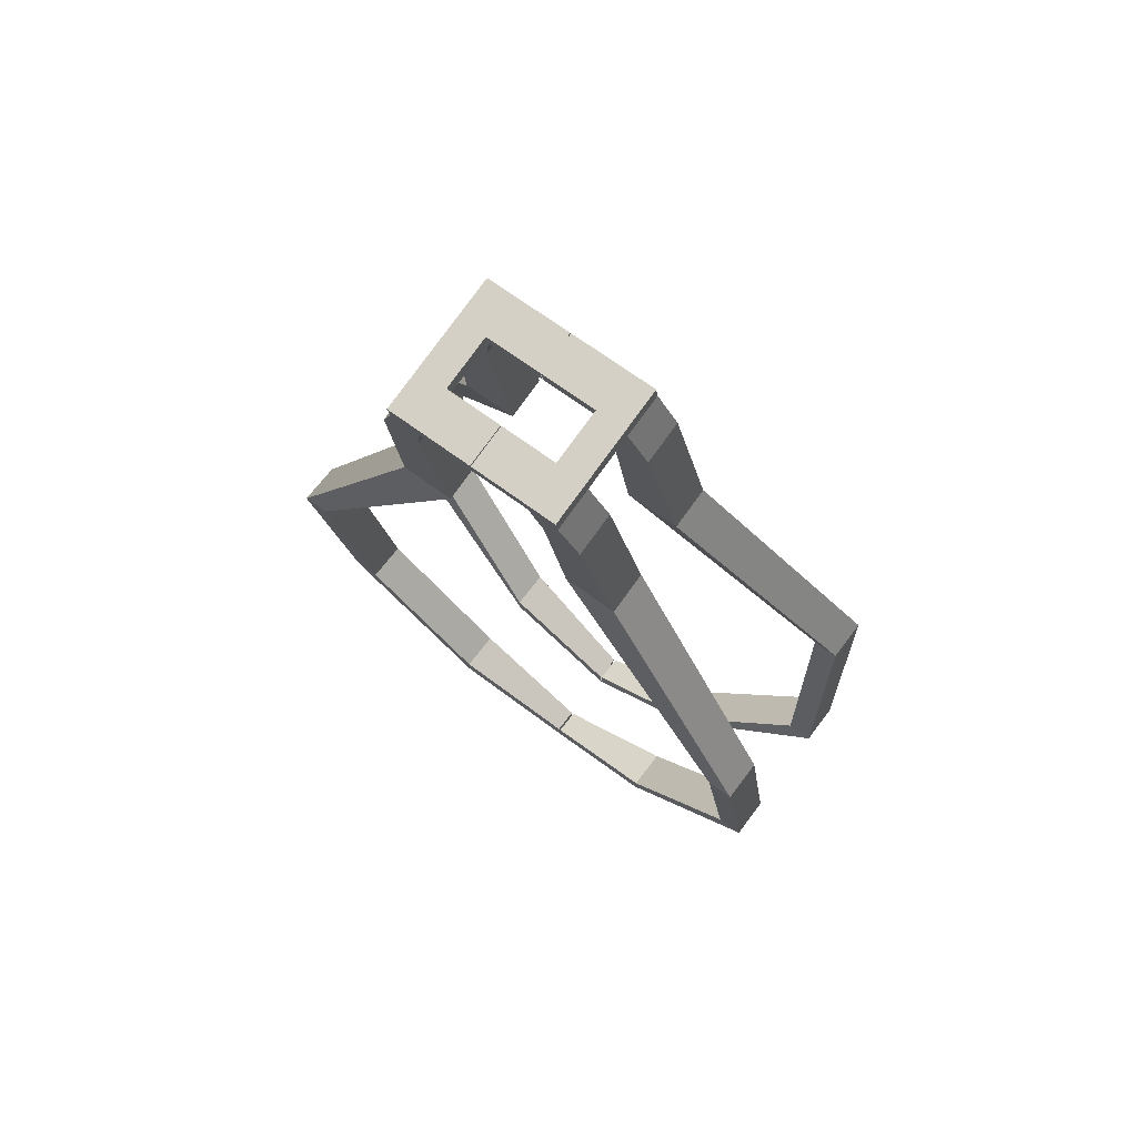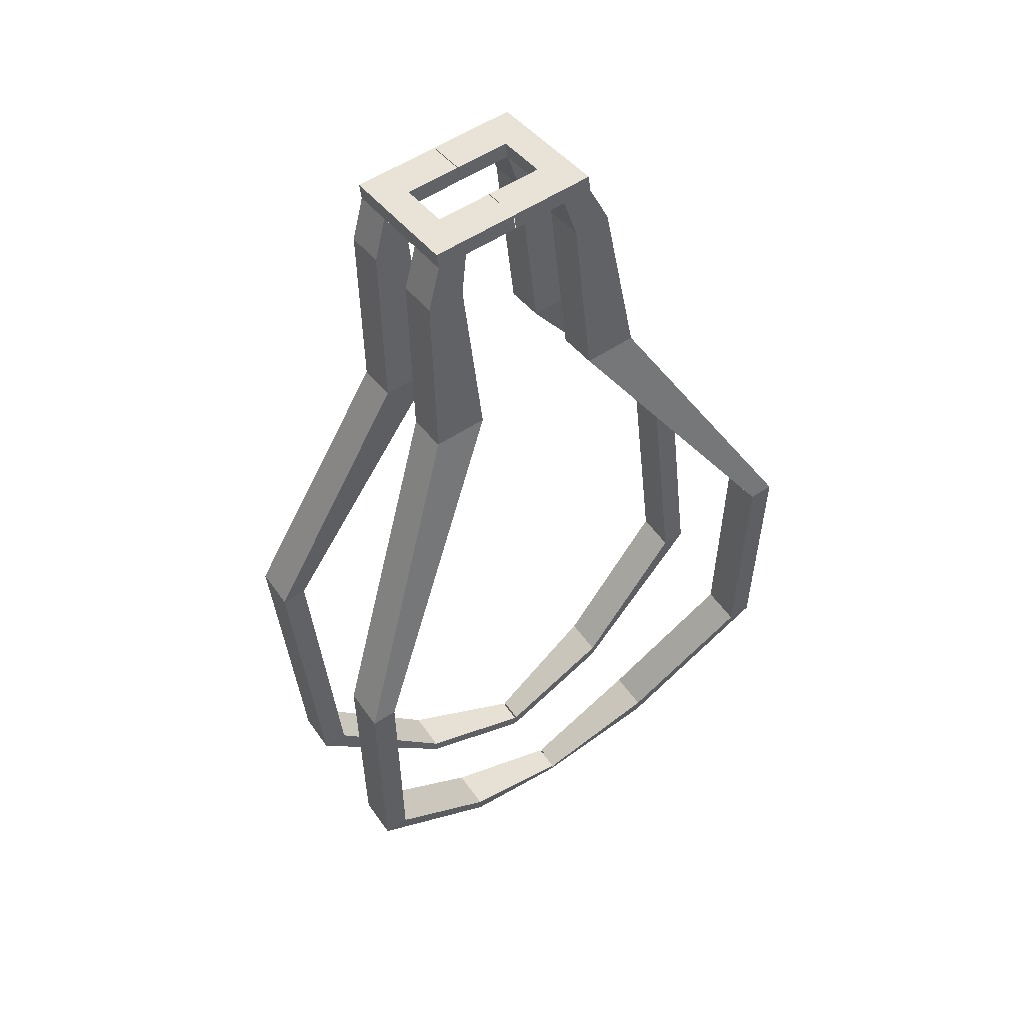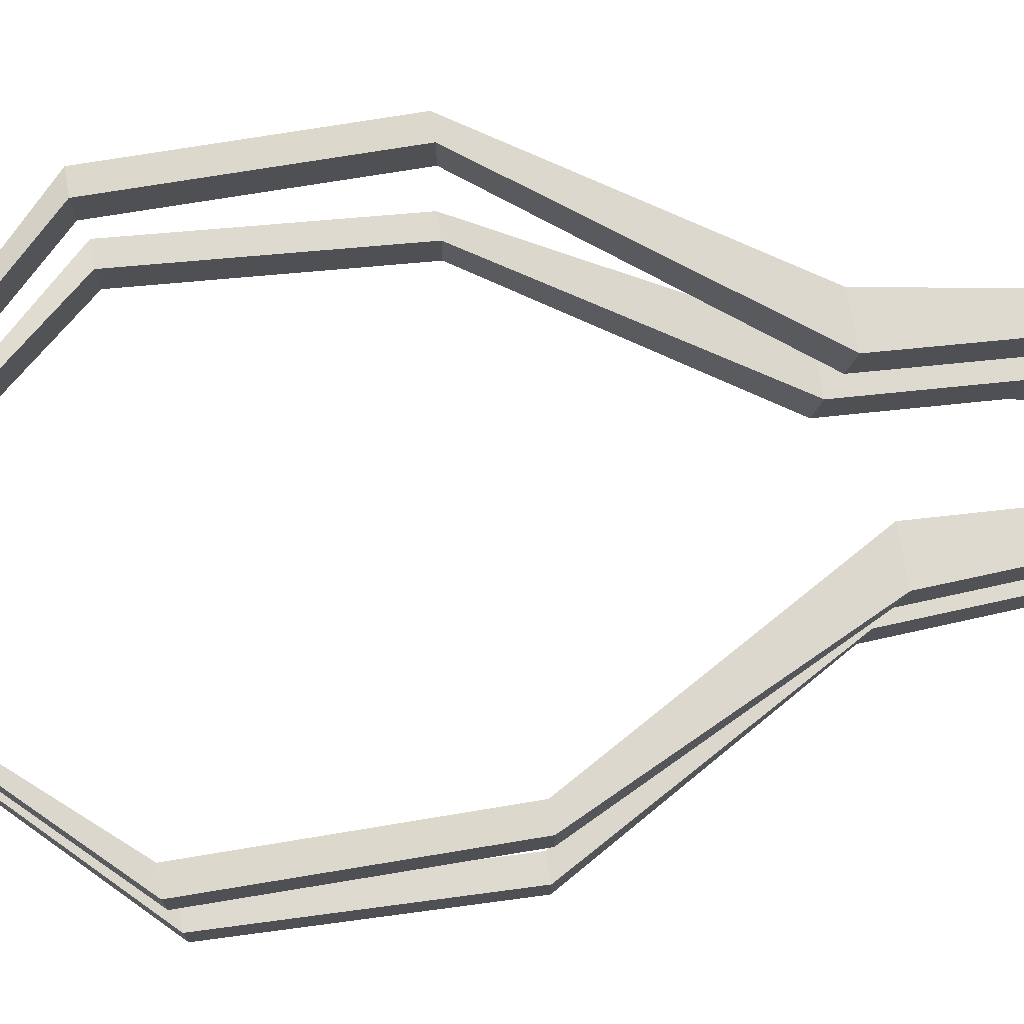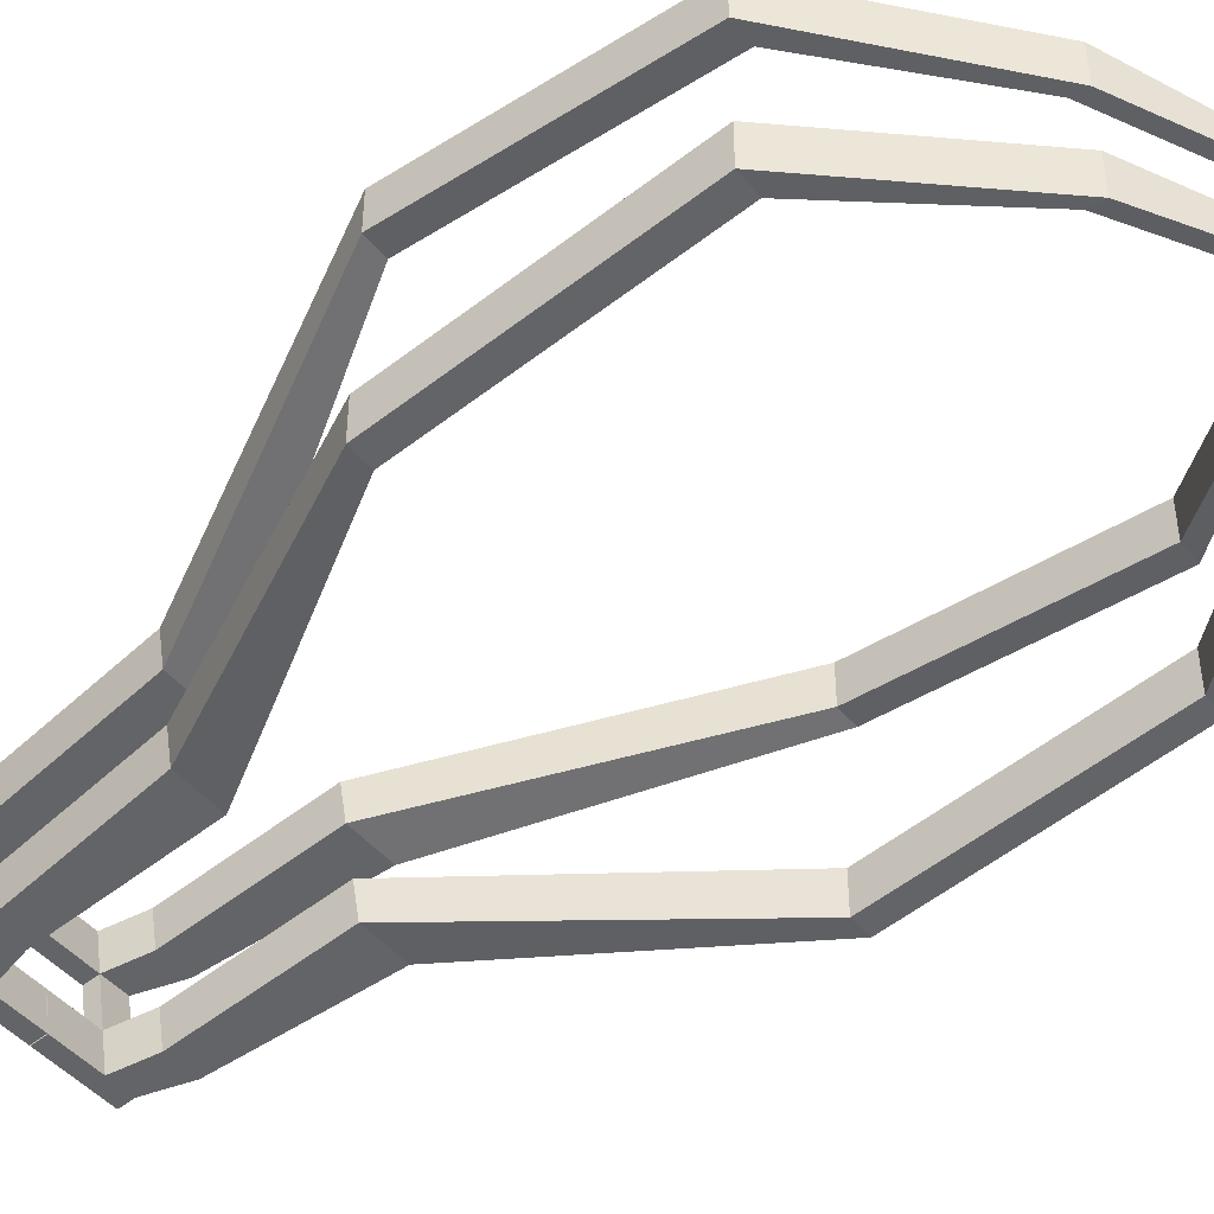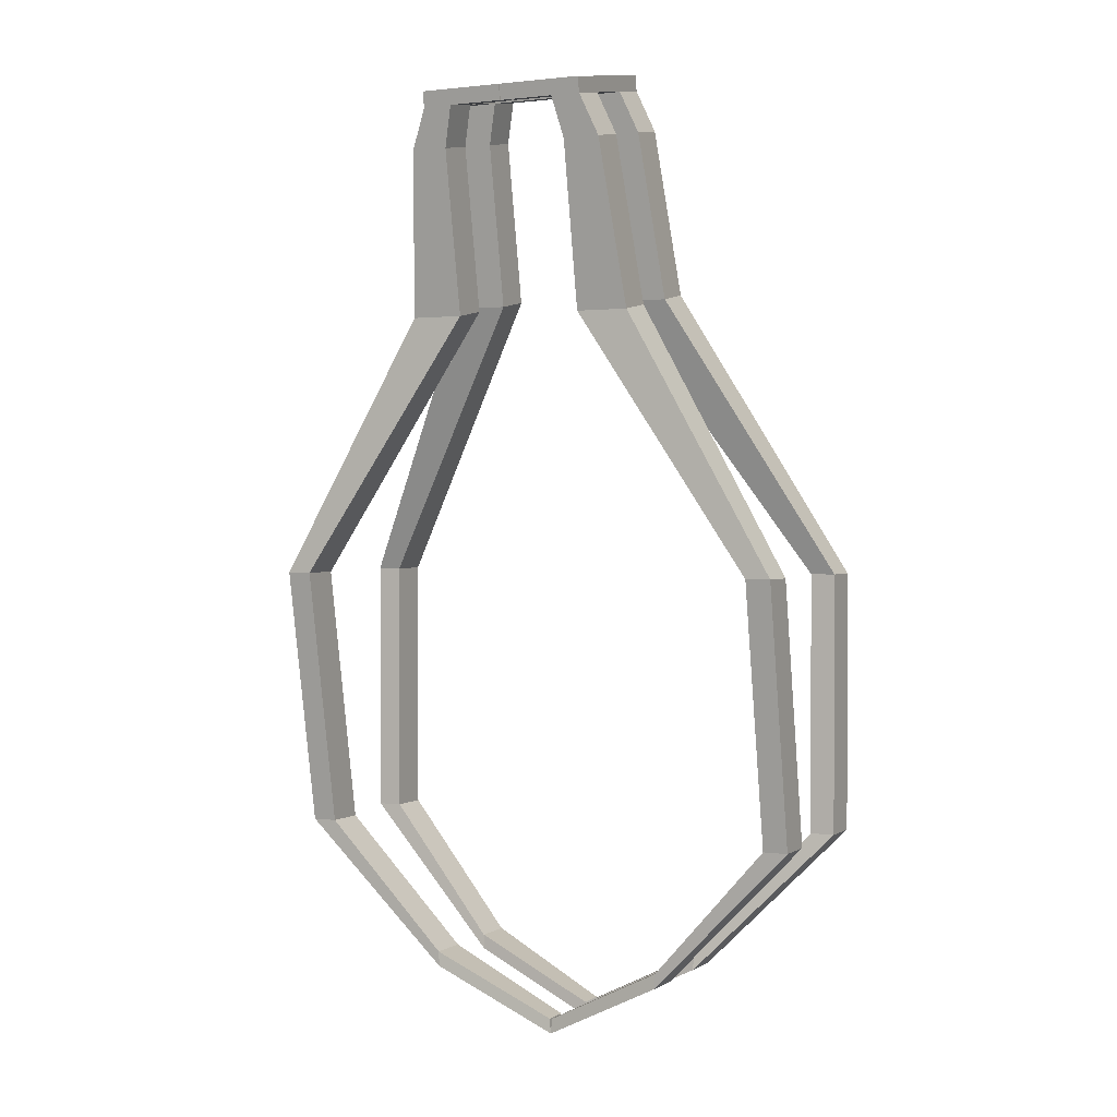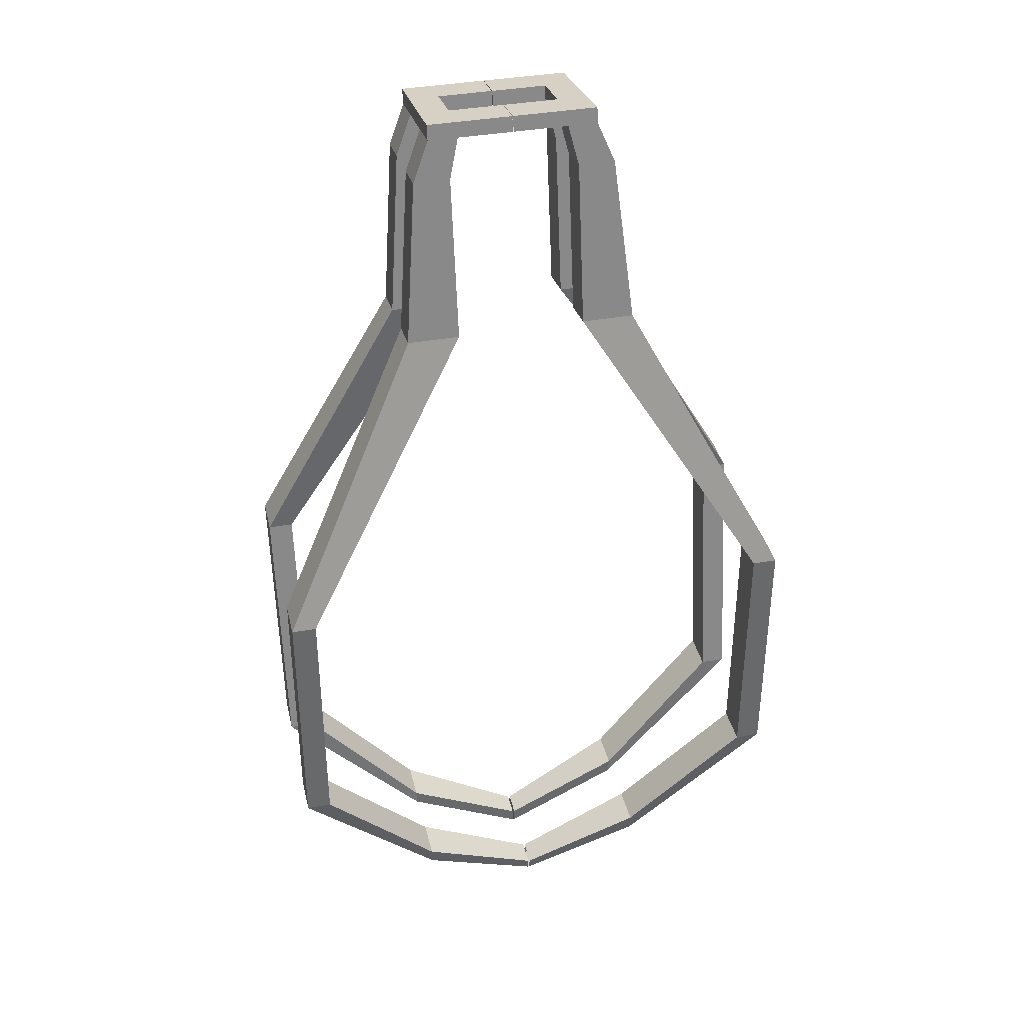
<metadata>
{"format":"obj","ext":"obj","renderer":"f3d","projection":"perspective","resolution":1024,"background":"white","views":[{"elev":67.4,"azim":36.8,"up":"+Z"},{"elev":55.8,"azim":145.2,"up":"+Z"},{"elev":72.7,"azim":-99.4,"up":"+Y"},{"elev":-44.5,"azim":126.1,"up":"+Y"},{"elev":1.3,"azim":26.3,"up":"+Z"},{"elev":37.7,"azim":167.0,"up":"+Z"}]}
</metadata>
<code>
o Cube_Cube.001
v -0.0976 0.01003 -0.1377
v -0.0976 0.02504 -0.1377
v -0.08853 0.01003 -0.1377
v -0.08853 0.02504 -0.1377
v -0.0976 -0.007503 -0.04147
v -0.0976 0.007503 -0.04147
v -0.08853 -0.007503 -0.04147
v -0.08853 0.007503 -0.04147
v -0.024 0.008515 0.05564
v -0.024 -0.006247 0.05295
v -0.04319 -0.006247 0.05295
v -0.04319 0.008515 0.05564
v -0.024 -0.002317 0.115
v -0.024 -0.01708 0.1123
v -0.03739 -0.01708 0.1123
v -0.03739 -0.002317 0.115
v -0.02044 -0.005003 0.1297
v -0.02044 -0.01977 0.127
v -0.03127 -0.01977 0.127
v -0.03127 -0.005003 0.1297
v -0.04519 0.01473 -0.1857
v -0.04494 0.01473 -0.1911
v -0.04494 0.02974 -0.1911
v -0.04519 0.02974 -0.1857
v -0.00069 0.02028 -0.2078
v -0.000439 0.02028 -0.2133
v -0.000439 0.02974 -0.2133
v -0.00069 0.02974 -0.2078
v -0.02044 -0.006022 0.1353
v -0.02044 -0.02078 0.1326
v -0.03127 -0.02078 0.1326
v -0.03127 -0.006022 0.1353
v -0.000456 -0.005003 0.1297
v -0.000456 -0.01977 0.127
v -0.000456 -0.006022 0.1353
v -0.000456 -0.02078 0.1326
v 0.09694 0.02504 -0.1377
v 0.09694 0.01003 -0.1377
v 0.08788 0.02504 -0.1377
v 0.08788 0.01003 -0.1377
v 0.09694 0.007503 -0.04147
v 0.09694 -0.007503 -0.04147
v 0.08788 0.007503 -0.04147
v 0.08788 -0.007503 -0.04147
v 0.02335 -0.006247 0.05295
v 0.02335 0.008515 0.05564
v 0.04254 0.008515 0.05564
v 0.04254 -0.006247 0.05295
v 0.02335 -0.01708 0.1123
v 0.02335 -0.002317 0.115
v 0.03673 -0.002317 0.115
v 0.03673 -0.01708 0.1123
v 0.01978 -0.01977 0.127
v 0.01978 -0.005003 0.1297
v 0.03062 -0.005003 0.1297
v 0.03062 -0.01977 0.127
v 0.04453 0.02974 -0.1857
v 0.04428 0.02974 -0.1911
v 0.04428 0.01473 -0.1911
v 0.04453 0.01473 -0.1857
v 3.5e-05 0.02974 -0.2078
v -0.000216 0.02974 -0.2133
v -0.000216 0.02028 -0.2133
v 3.5e-05 0.02028 -0.2078
v 0.01978 -0.02078 0.1326
v 0.01978 -0.006022 0.1353
v 0.03062 -0.006022 0.1353
v 0.03062 -0.02078 0.1326
v -0.000199 -0.01977 0.127
v -0.000199 -0.005003 0.1297
v -0.000199 -0.02078 0.1326
v -0.000199 -0.006022 0.1353
v -0.0976 0.05926 -0.1377
v -0.0976 0.07426 -0.1377
v -0.08853 0.05926 -0.1377
v -0.08853 0.07426 -0.1377
v -0.0976 0.05926 -0.04147
v -0.0976 0.07426 -0.04147
v -0.08853 0.05926 -0.04147
v -0.08853 0.07426 -0.04147
v -0.024 0.04238 0.06182
v -0.024 0.02761 0.05913
v -0.04319 0.02761 0.05913
v -0.04319 0.04238 0.06182
v -0.024 0.03154 0.1212
v -0.024 0.01678 0.1185
v -0.03739 0.01678 0.1185
v -0.03739 0.03154 0.1212
v -0.02044 0.02886 0.1359
v -0.02044 0.0141 0.1332
v -0.03127 0.0141 0.1332
v -0.03127 0.02886 0.1359
v -0.04519 0.05089 -0.1857
v -0.04494 0.05089 -0.1911
v -0.04494 0.06589 -0.1911
v -0.04519 0.06589 -0.1857
v -0.00069 0.05089 -0.2078
v -0.000439 0.05089 -0.2133
v -0.000439 0.05946 -0.2133
v -0.00069 0.06092 -0.2078
v -0.02044 0.02784 0.1415
v -0.02044 0.01308 0.1388
v -0.03127 0.01308 0.1388
v -0.03127 0.02784 0.1415
v -0.000456 0.02886 0.1359
v -0.000456 0.0141 0.1332
v -0.000456 0.02784 0.1415
v -0.000456 0.01308 0.1388
v 0.09694 0.07426 -0.1377
v 0.09694 0.05926 -0.1377
v 0.08788 0.07426 -0.1377
v 0.08788 0.05926 -0.1377
v 0.09694 0.07426 -0.04147
v 0.09694 0.05926 -0.04147
v 0.08788 0.07426 -0.04147
v 0.08788 0.05926 -0.04147
v 0.02335 0.02761 0.05913
v 0.02335 0.04238 0.06182
v 0.04254 0.04238 0.06182
v 0.04254 0.02761 0.05913
v 0.02335 0.01678 0.1185
v 0.02335 0.03154 0.1212
v 0.03673 0.03154 0.1212
v 0.03673 0.01678 0.1185
v 0.01978 0.0141 0.1332
v 0.01978 0.02886 0.1359
v 0.03062 0.02886 0.1359
v 0.03062 0.0141 0.1332
v 0.04453 0.06589 -0.1857
v 0.04428 0.06589 -0.1911
v 0.04428 0.05089 -0.1911
v 0.04453 0.05089 -0.1857
v 3.5e-05 0.06092 -0.2078
v -0.000216 0.05946 -0.2133
v -0.000216 0.05089 -0.2133
v 3.5e-05 0.05089 -0.2078
v 0.01978 0.01308 0.1388
v 0.01978 0.02784 0.1415
v 0.03062 0.02784 0.1415
v 0.03062 0.01308 0.1388
v -0.000199 0.0141 0.1332
v -0.000199 0.02886 0.1359
v -0.000199 0.01308 0.1388
v -0.000199 0.02784 0.1415
f 1 2 23 22
f 3 4 8 7
f 8 6 12 9
f 5 6 2 1
f 3 7 5 1
f 8 4 2 6
f 10 9 13 14
f 7 8 9 10
f 6 5 11 12
f 5 7 10 11
f 16 15 19 20
f 12 11 15 16
f 11 10 14 15
f 9 12 16 13
f 15 14 18 19
f 13 16 20 17
f 14 13 17 18
f 24 21 25 28
f 2 4 24 23
f 3 1 22 21
f 4 3 21 24
f 26 27 28 25
f 22 23 27 26
f 23 24 28 27
f 21 22 26 25
f 30 29 32 31
f 29 30 36 35
f 20 19 31 32
f 19 18 30 31
f 34 33 35 36
f 18 17 33 34
f 17 29 35 33
f 30 18 34 36
f 37 38 59 58
f 39 40 44 43
f 44 42 48 45
f 41 42 38 37
f 39 43 41 37
f 44 40 38 42
f 46 45 49 50
f 43 44 45 46
f 42 41 47 48
f 41 43 46 47
f 52 51 55 56
f 48 47 51 52
f 47 46 50 51
f 45 48 52 49
f 53 56 68 65
f 51 50 54 55
f 49 52 56 53
f 50 49 53 54
f 60 57 61 64
f 38 40 60 59
f 39 37 58 57
f 40 39 57 60
f 62 63 64 61
f 58 59 63 62
f 59 60 64 63
f 57 58 62 61
f 66 65 68 67
f 65 66 72 71
f 56 55 67 68
f 55 54 125 128
f 70 69 71 72
f 54 53 69 70
f 53 65 71 69
f 66 54 70 72
f 73 74 95 94
f 75 76 80 79
f 80 78 84 81
f 77 78 74 73
f 75 79 77 73
f 80 76 74 78
f 82 81 85 86
f 79 80 81 82
f 78 77 83 84
f 77 79 82 83
f 88 87 91 92
f 84 83 87 88
f 83 82 86 87
f 81 84 88 85
f 89 92 104 101
f 87 86 90 91
f 85 88 92 89
f 86 85 89 90
f 96 93 97 100
f 74 76 96 95
f 75 73 94 93
f 76 75 93 96
f 94 95 99 98
f 95 96 100 99
f 93 94 98 97
f 102 101 104 103
f 101 102 108 107
f 92 91 103 104
f 90 89 105 106
f 89 101 107 105
f 102 90 106 108
f 109 110 131 130
f 111 112 116 115
f 116 114 120 117
f 113 114 110 109
f 111 115 113 109
f 116 112 110 114
f 118 117 121 122
f 115 116 117 118
f 114 113 119 120
f 113 115 118 119
f 124 123 127 128
f 120 119 123 124
f 119 118 122 123
f 117 120 124 121
f 54 66 137 125
f 123 122 126 127
f 121 124 128 125
f 122 121 125 126
f 132 129 133 136
f 110 112 132 131
f 111 109 130 129
f 112 111 129 132
f 134 135 136 133
f 130 131 135 134
f 131 132 136 135
f 129 130 134 133
f 138 137 140 139
f 137 138 144 143
f 128 127 139 140
f 127 126 138 139
f 142 141 143 144
f 126 125 141 142
f 125 137 143 141
f 138 126 142 144
f 29 102 103 32
f 17 90 102 29
f 17 20 91 90
f 32 103 91 20
f 67 140 137 66
f 67 55 128 140

</code>
